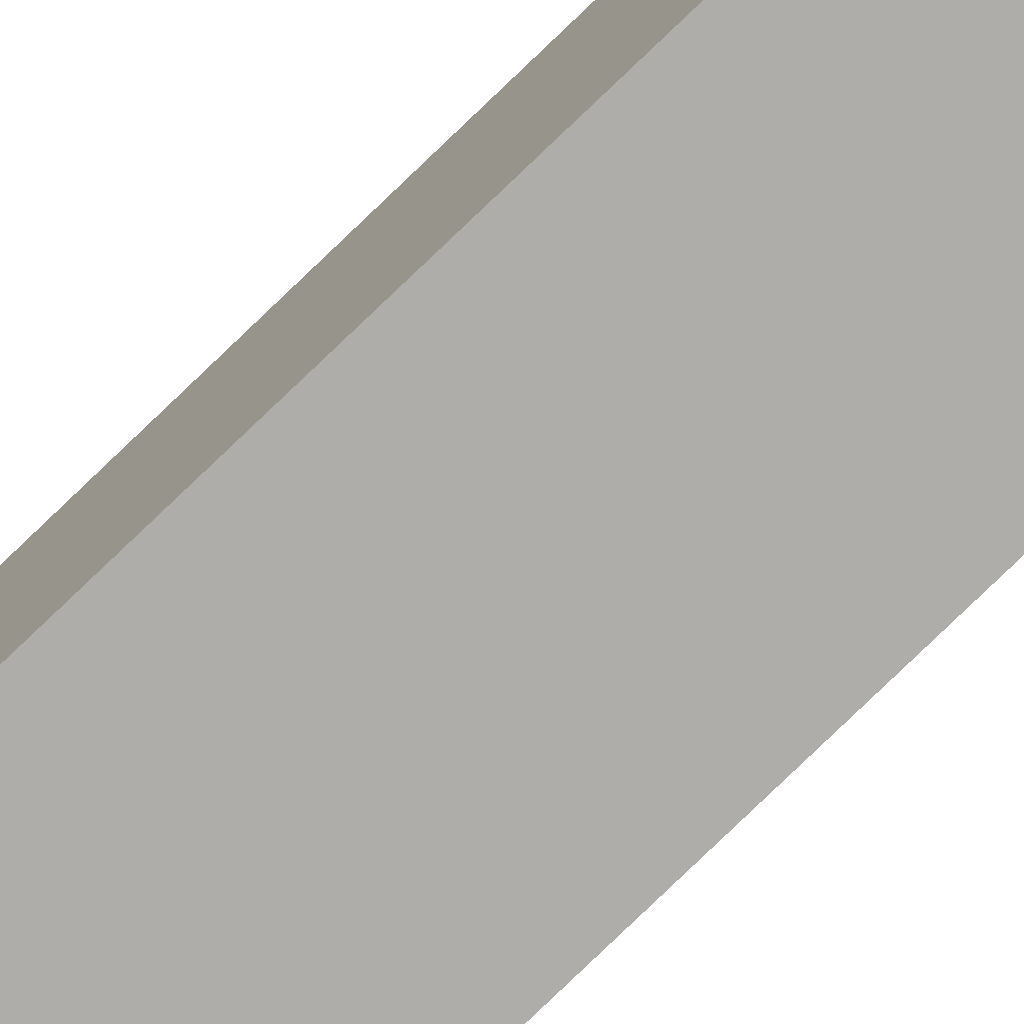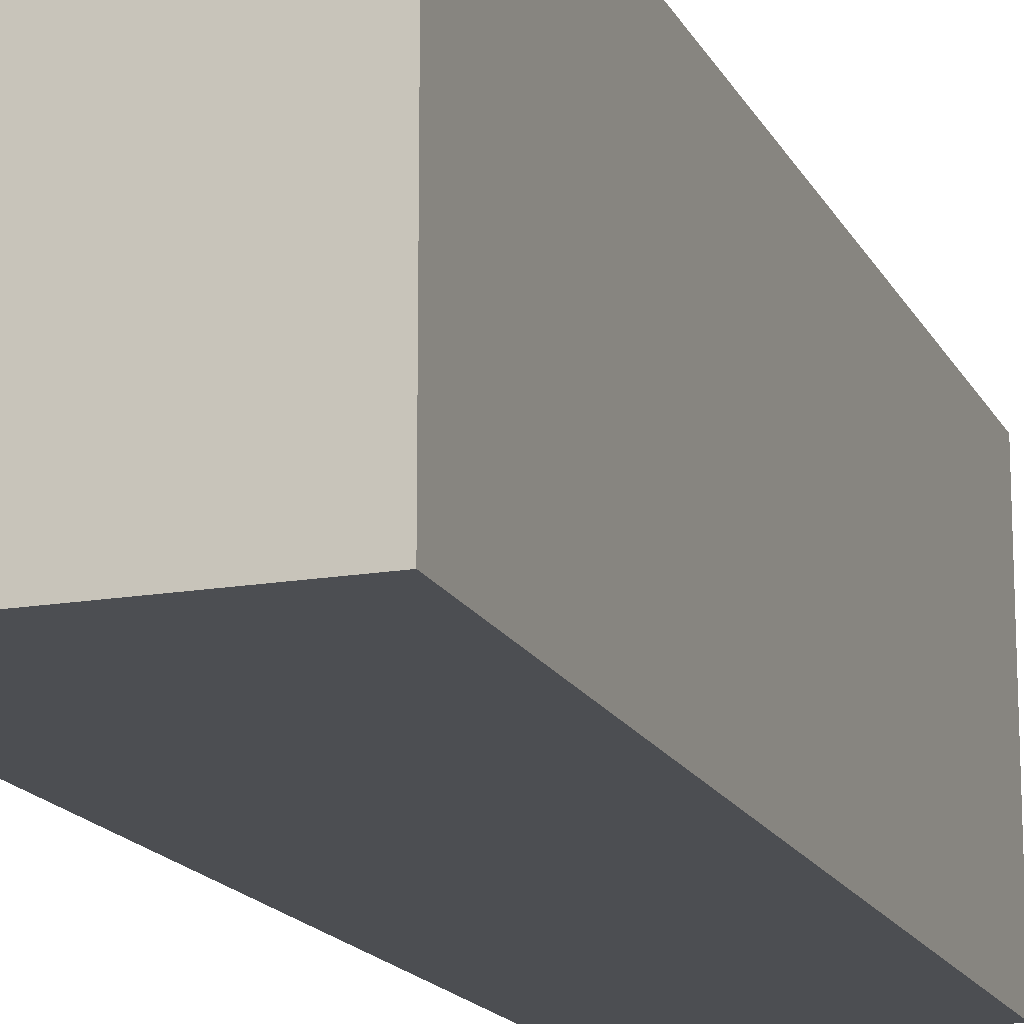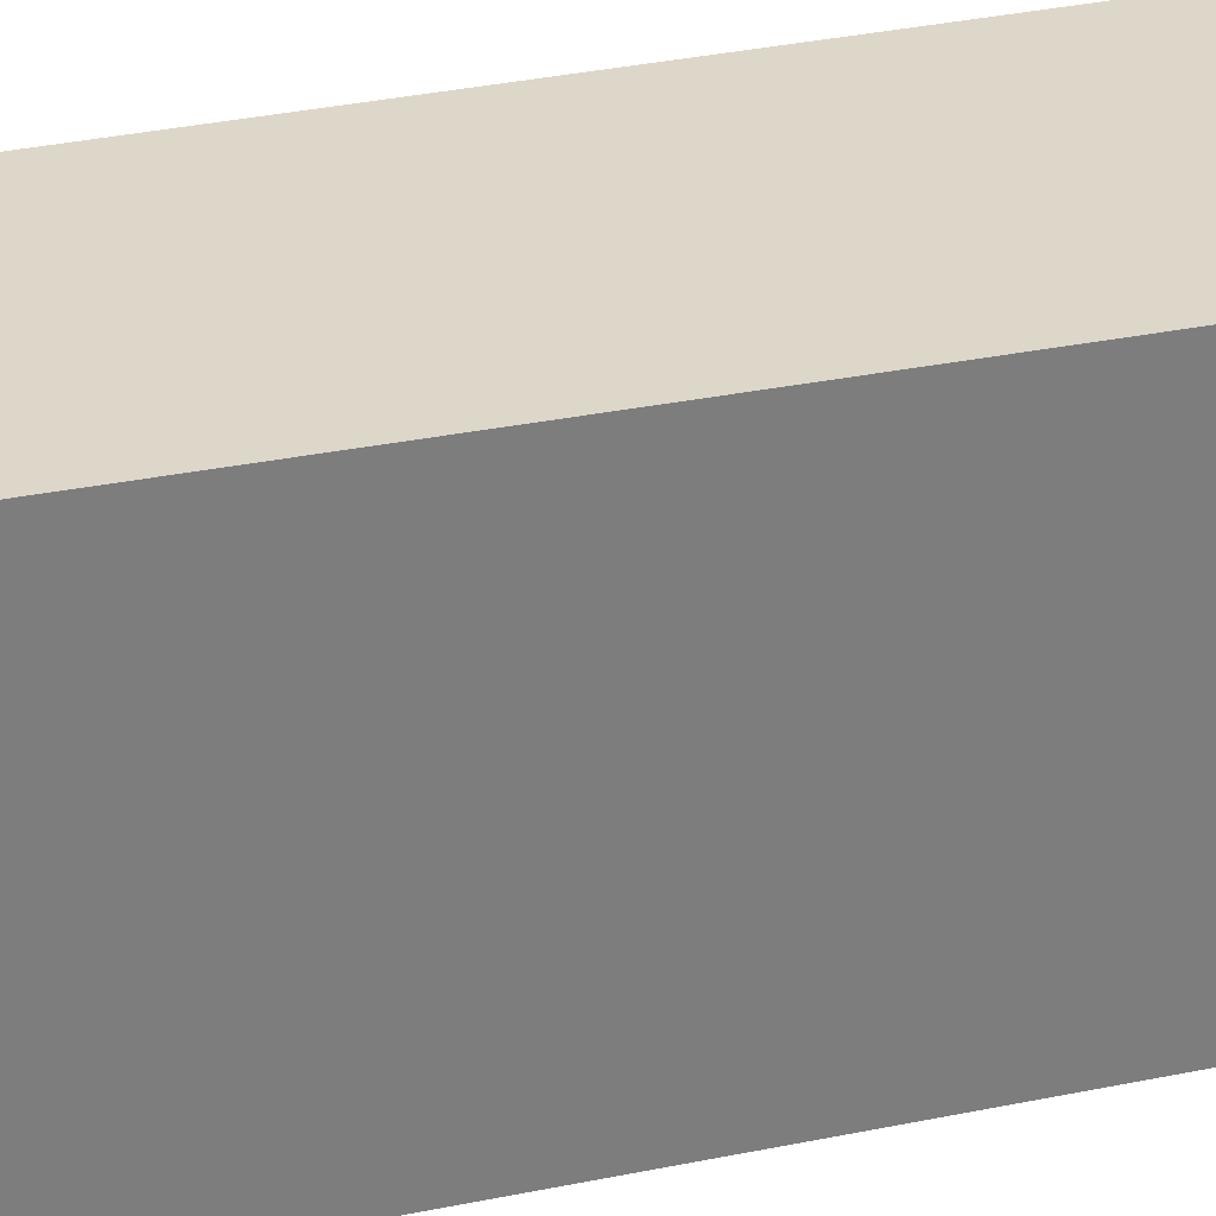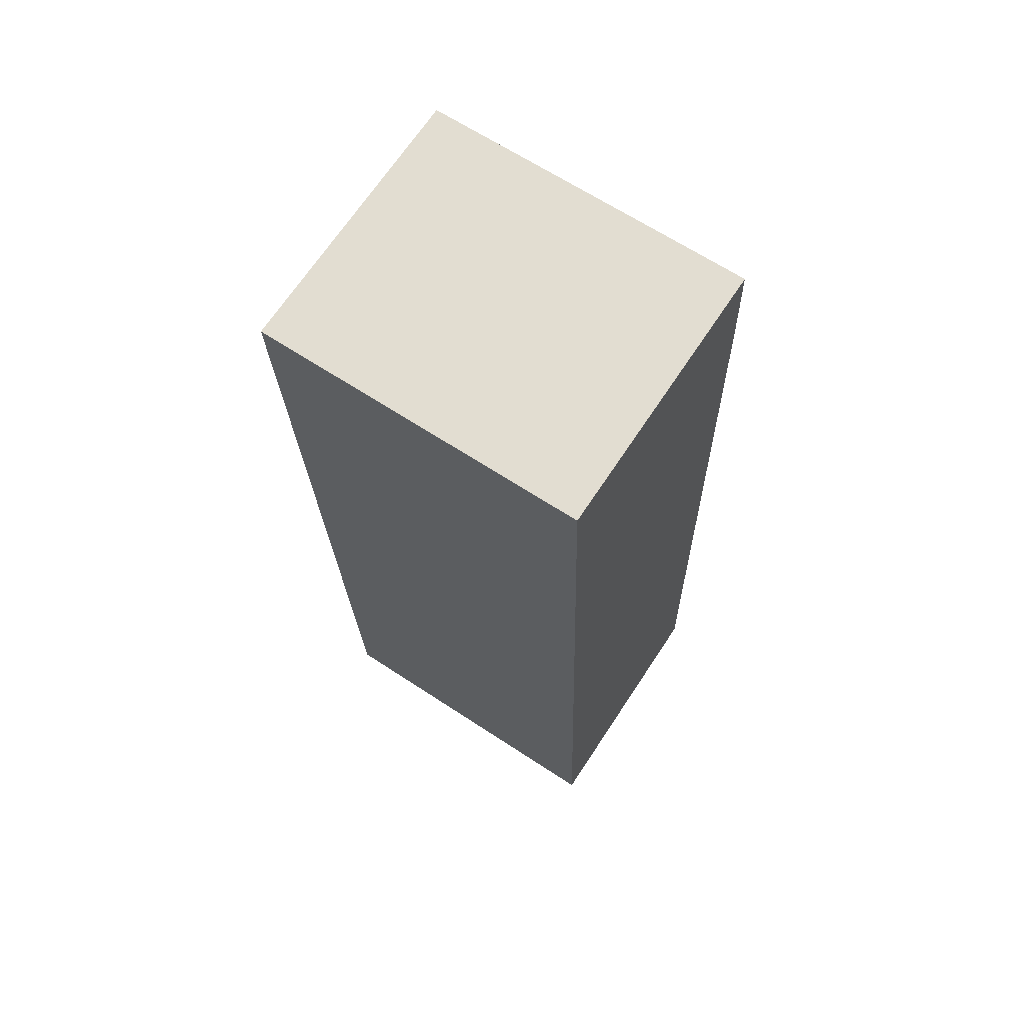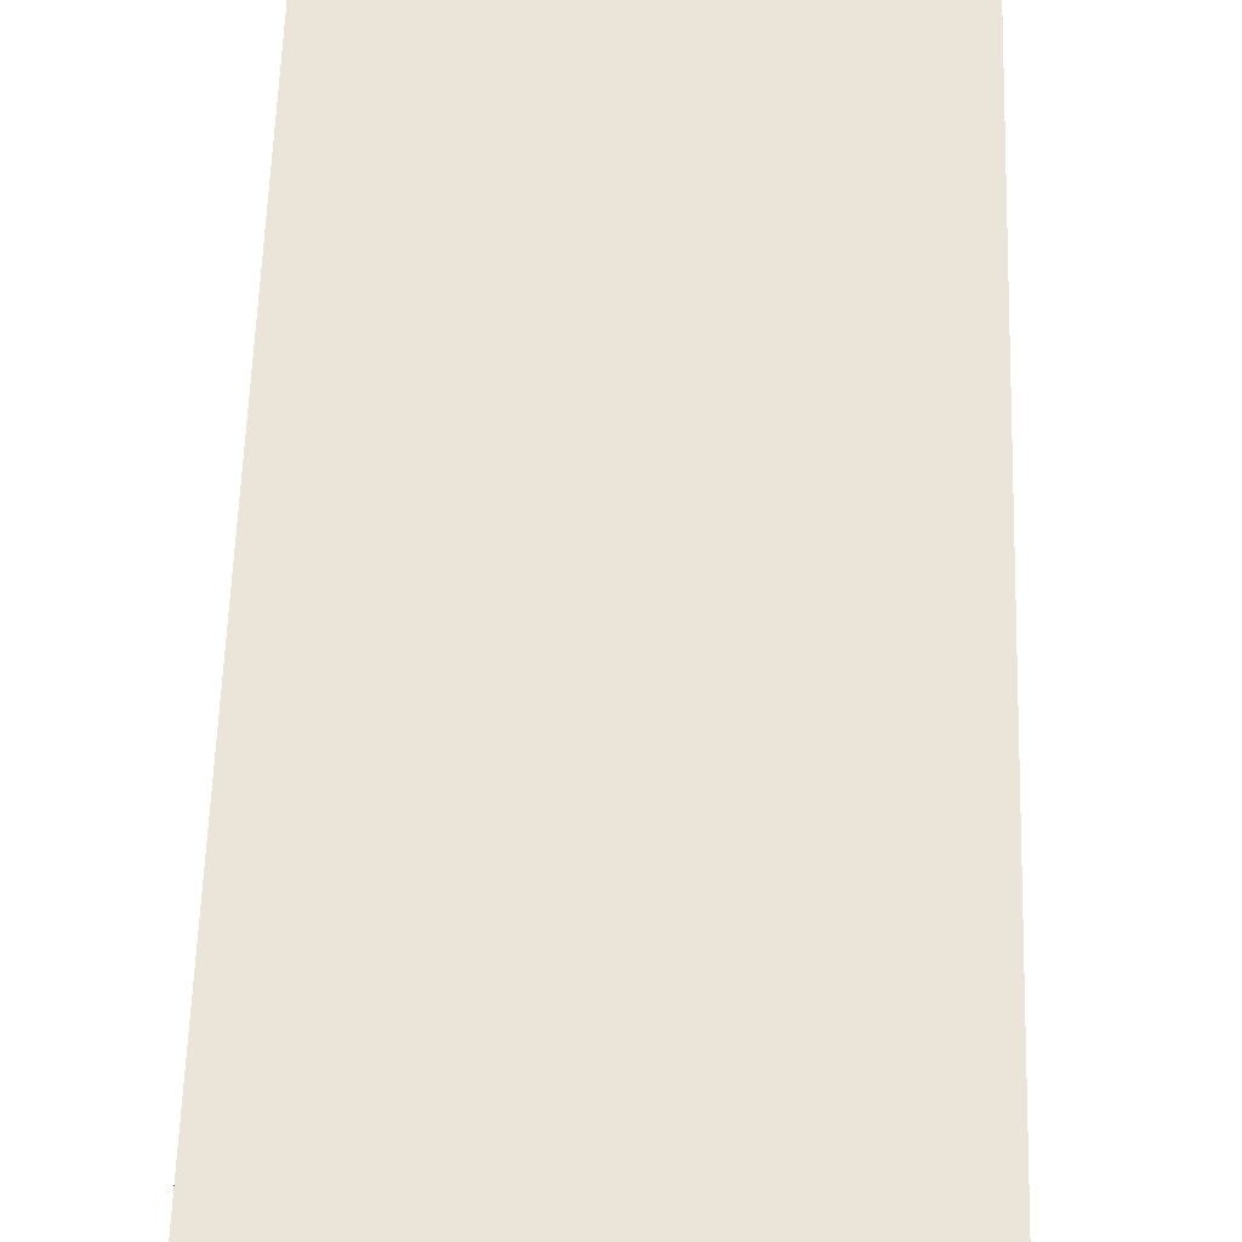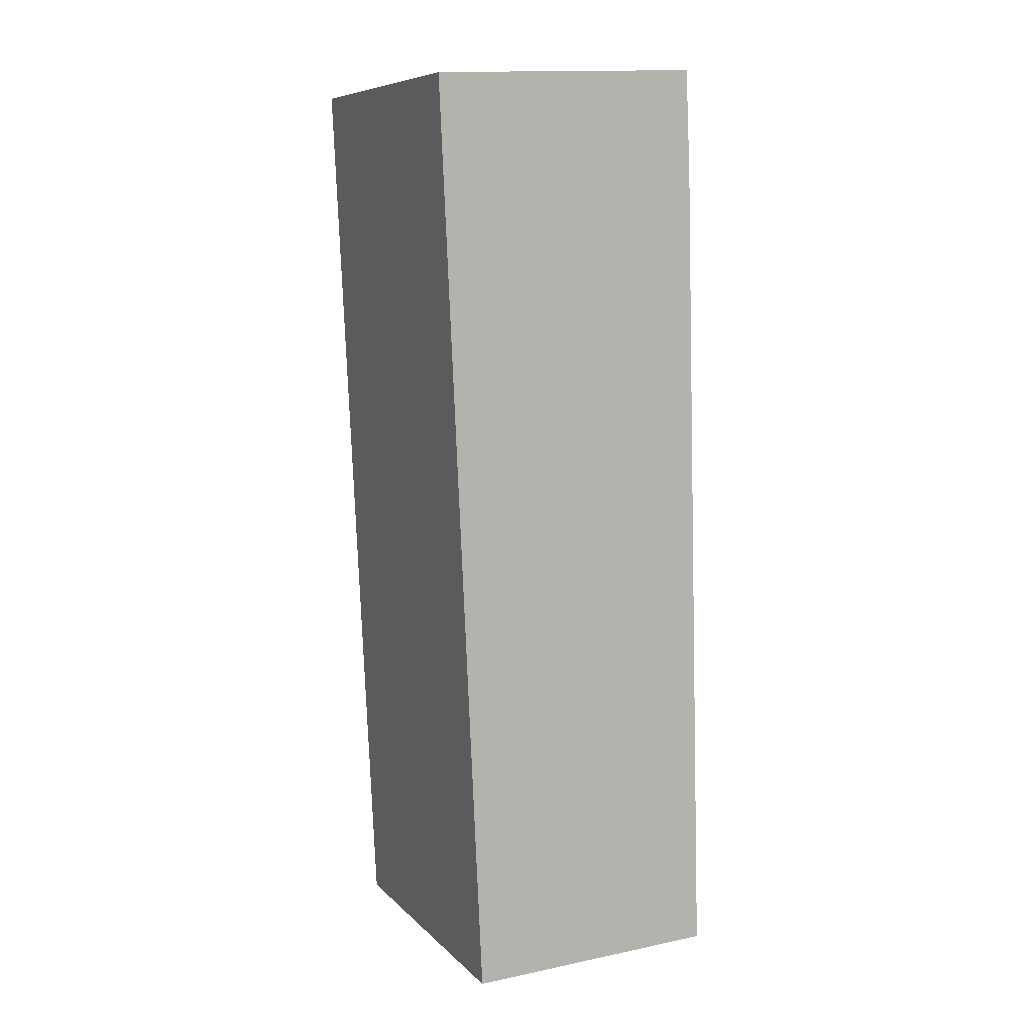
<metadata>
{"format":"obj","ext":"obj","renderer":"f3d","projection":"perspective","resolution":1024,"background":"white","views":[{"elev":-77.1,"azim":136.3,"up":"+Y"},{"elev":-16.7,"azim":22.0,"up":"+Y"},{"elev":30.9,"azim":-105.1,"up":"+Y"},{"elev":65.6,"azim":123.5,"up":"+Z"},{"elev":45.4,"azim":-176.4,"up":"+Y"},{"elev":8.1,"azim":156.2,"up":"+Z"}]}
</metadata>
<code>
v  1.975 2.168 6.041
v  0.148 2.168 5.443
v  0.179 2.168 6.125
v  1.689 2.168 -0.079
v  0 2.168 1.328e-16
v  0 0 0
v  0.148 -3.333e-16 5.443
v  0.179 -3.75e-16 6.125
v  1.975 -3.699e-16 6.041
v  1.689 4.837e-18 -0.079
g defaultobject
f 1 2 3
f 2 1 4
f 2 4 5
f 6 2 5
f 2 6 7
f 7 3 2
f 3 7 8
f 8 1 3
f 1 8 9
f 9 4 1
f 4 9 10
f 10 5 4
f 5 10 6
f 7 9 8
f 9 7 10
f 10 7 6

</code>
